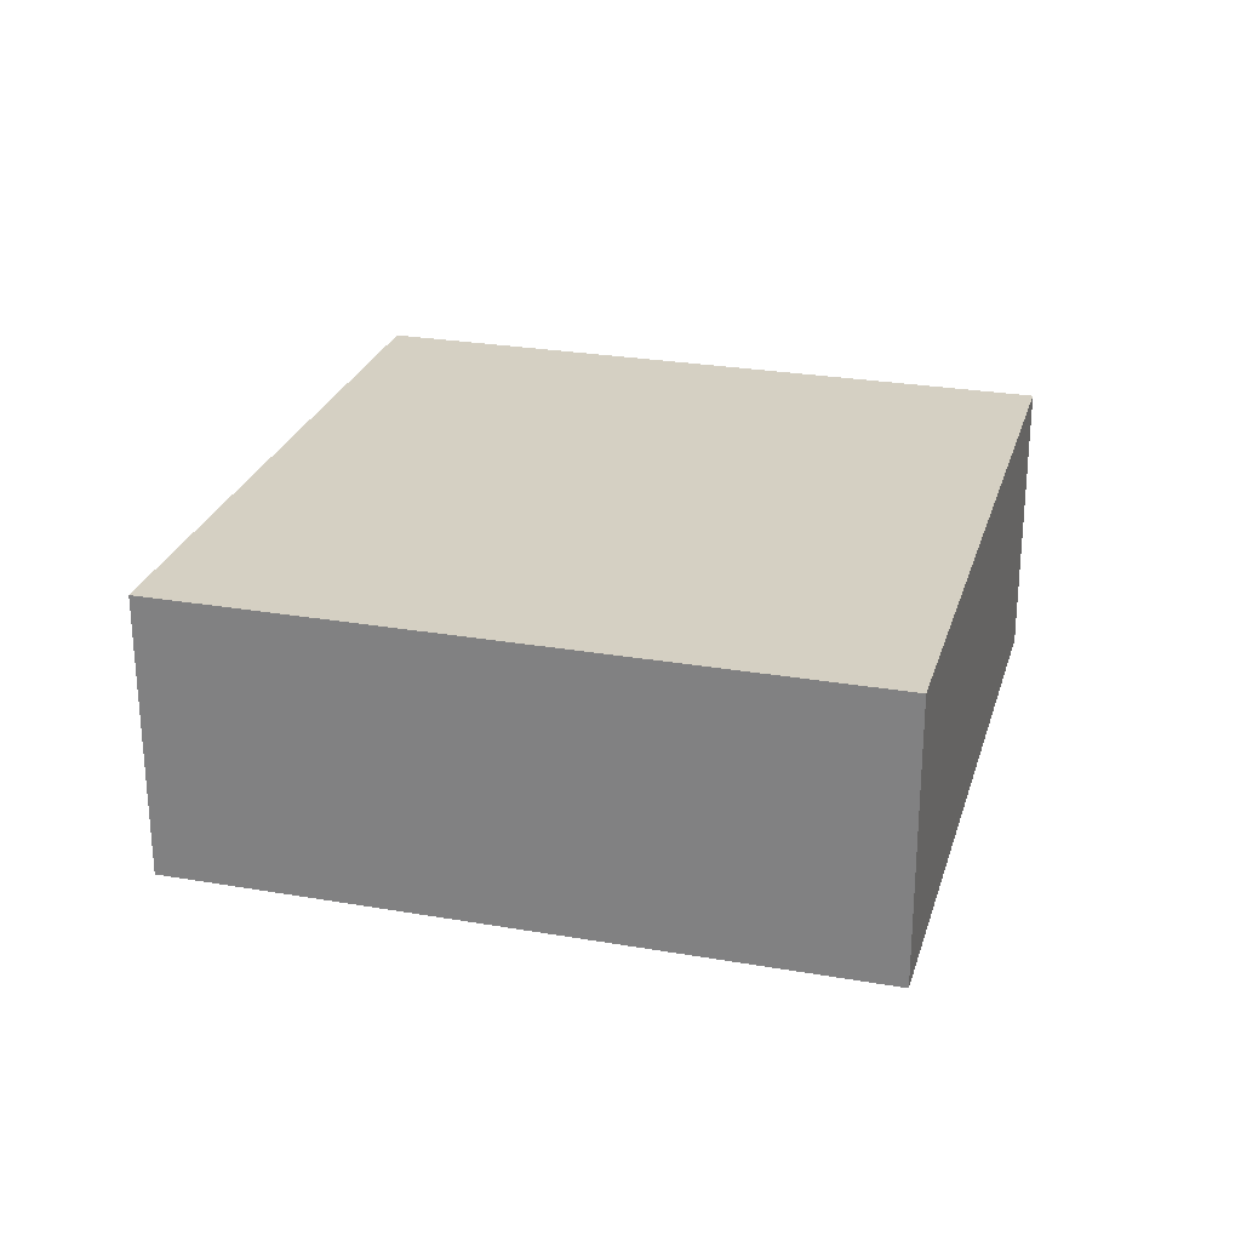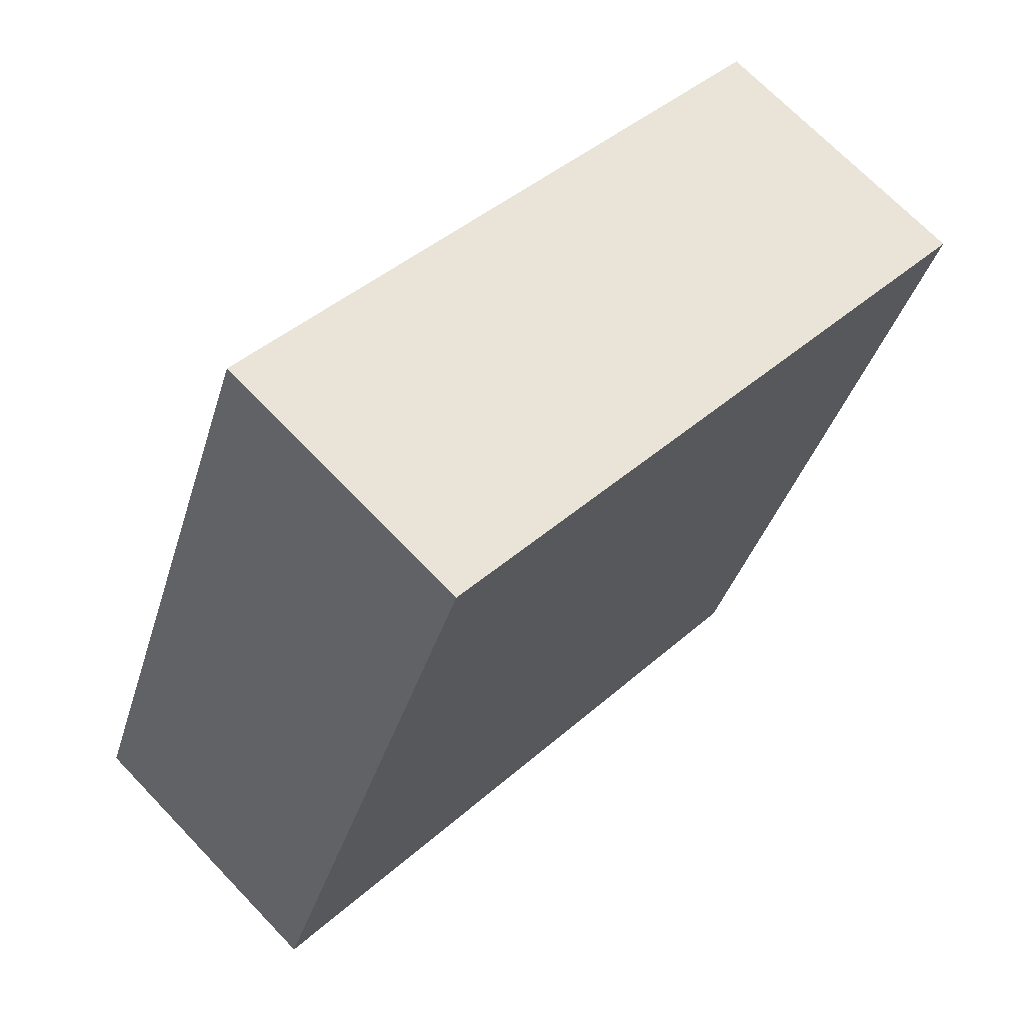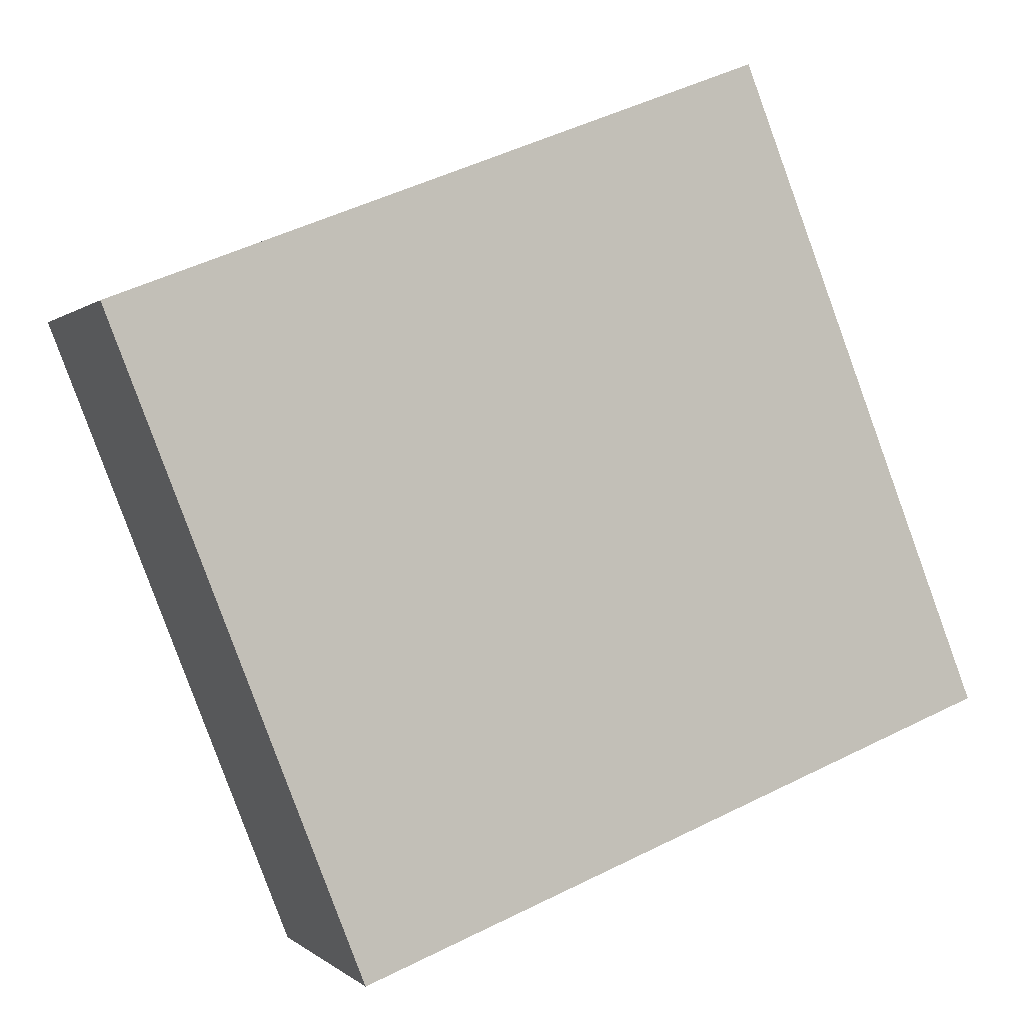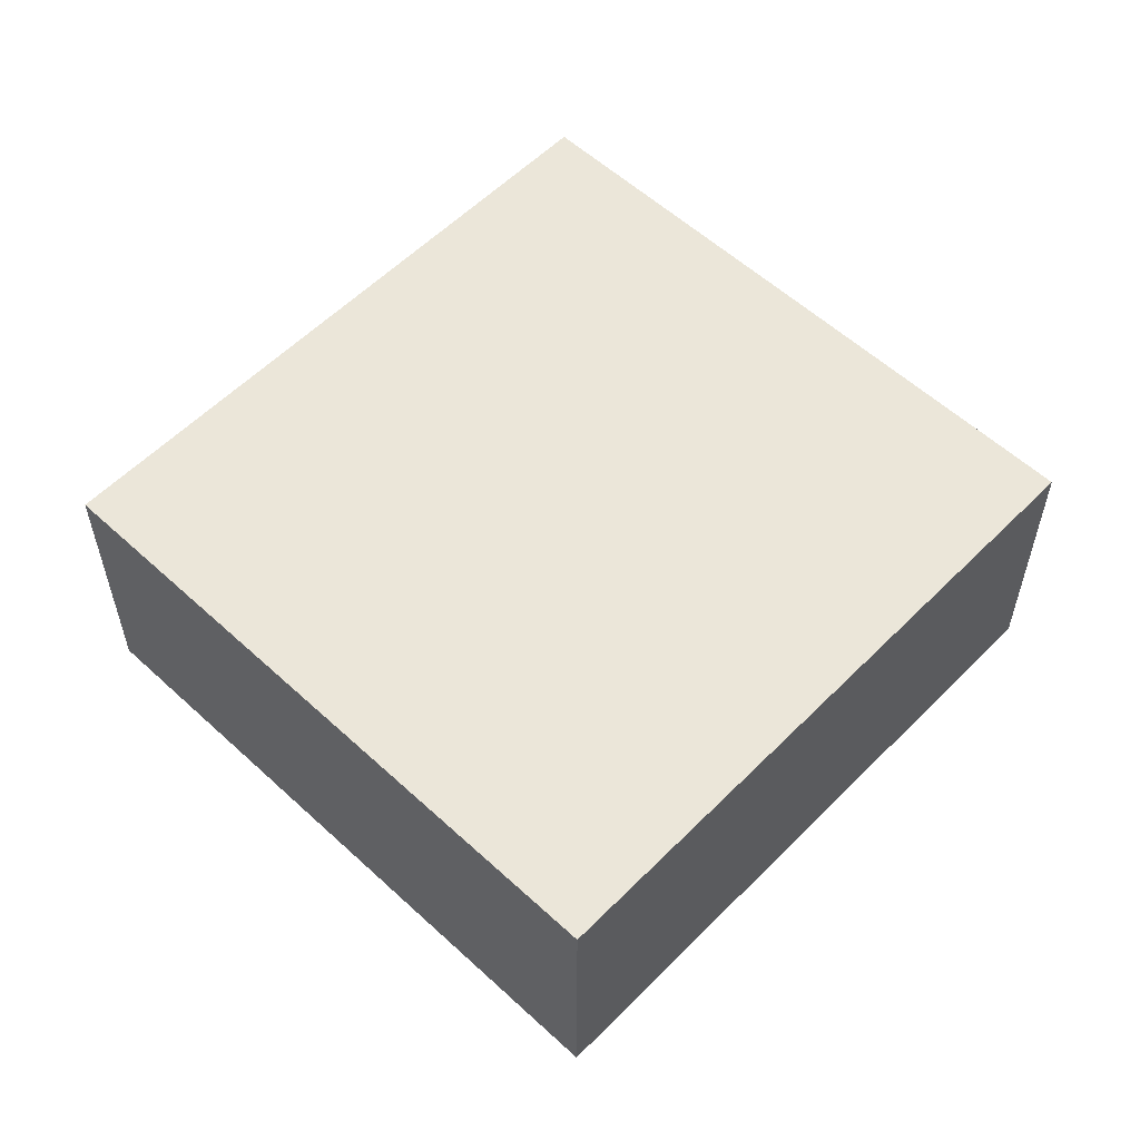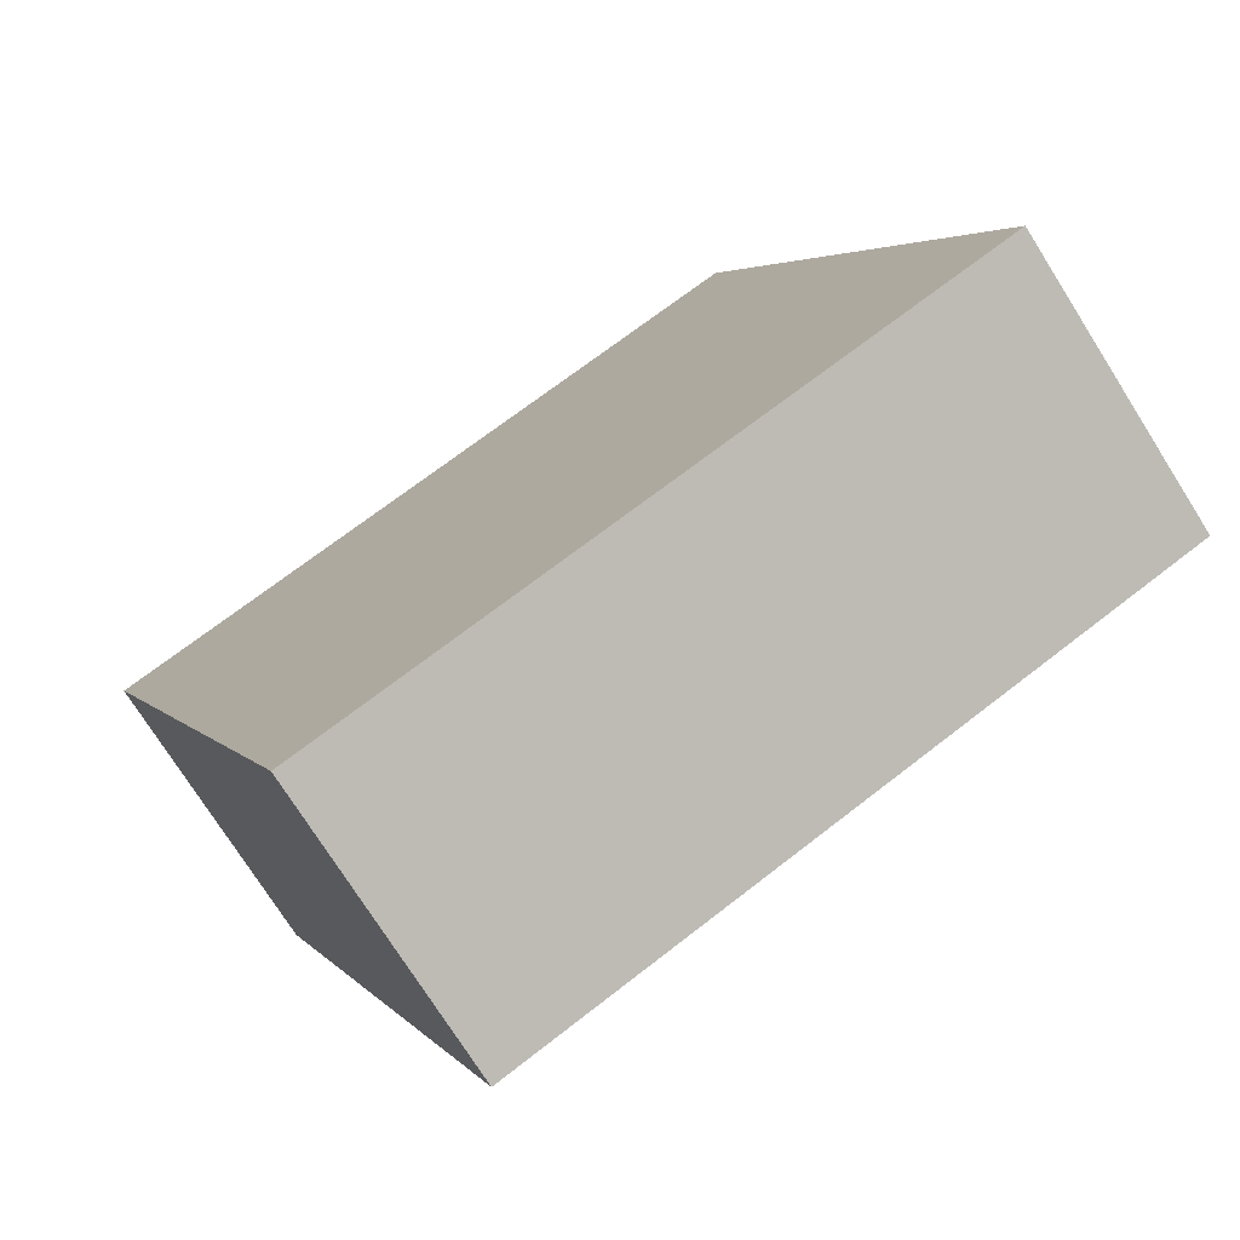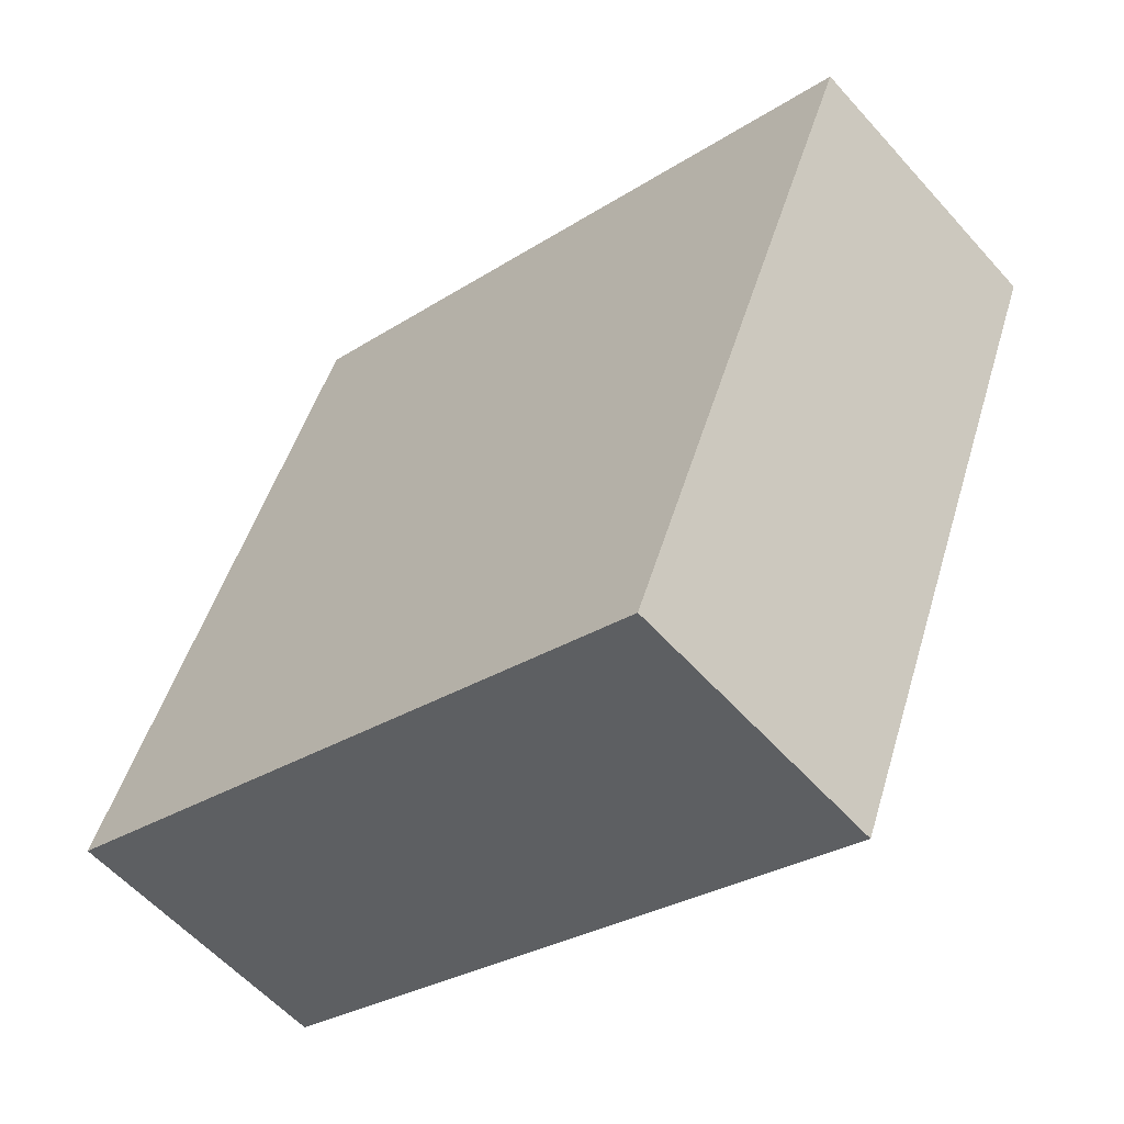
<metadata>
{"format":"obj","ext":"obj","renderer":"f3d","projection":"perspective","resolution":1024,"background":"white","views":[{"elev":26.1,"azim":-143.3,"up":"+Y"},{"elev":69.7,"azim":-43.8,"up":"+Z"},{"elev":0.1,"azim":159.8,"up":"+Z"},{"elev":56.9,"azim":-24.8,"up":"+Y"},{"elev":-74.6,"azim":-147.7,"up":"+Z"},{"elev":-57.7,"azim":41.2,"up":"+Z"}]}
</metadata>
<code>
v  0 2.84 1.739e-16
v  9.012 2.84 3.856
v  6.501 2.84 -2.549
v  2.51 2.84 6.404
v  9.012 -2.361e-16 3.856
v  6.501 1.561e-16 -2.549
v  0 0 0
v  2.51 -3.921e-16 6.404
g defaultobject
f 1 2 3
f 2 1 4
f 5 3 2
f 3 5 6
f 6 1 3
f 1 6 7
f 7 4 1
f 4 7 8
f 8 2 4
f 2 8 5
f 8 6 5
f 6 8 7

</code>
